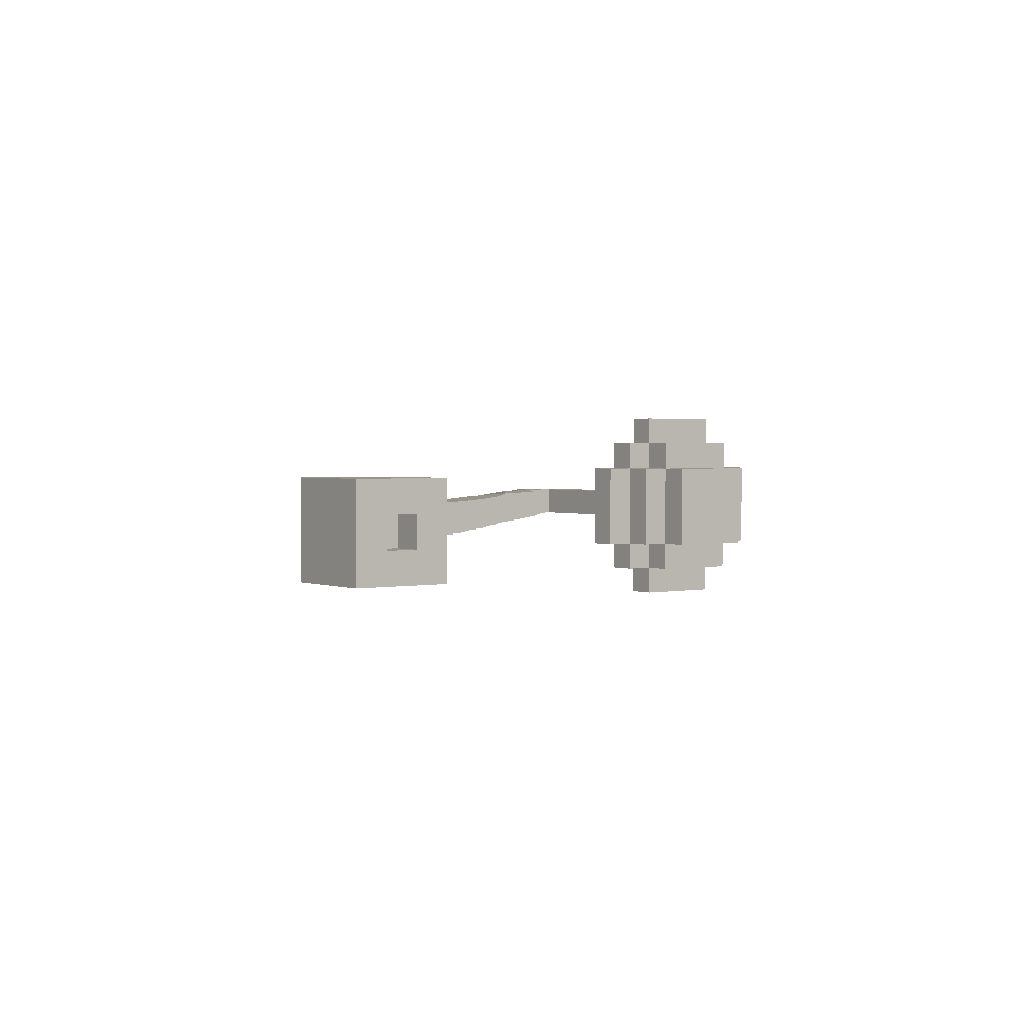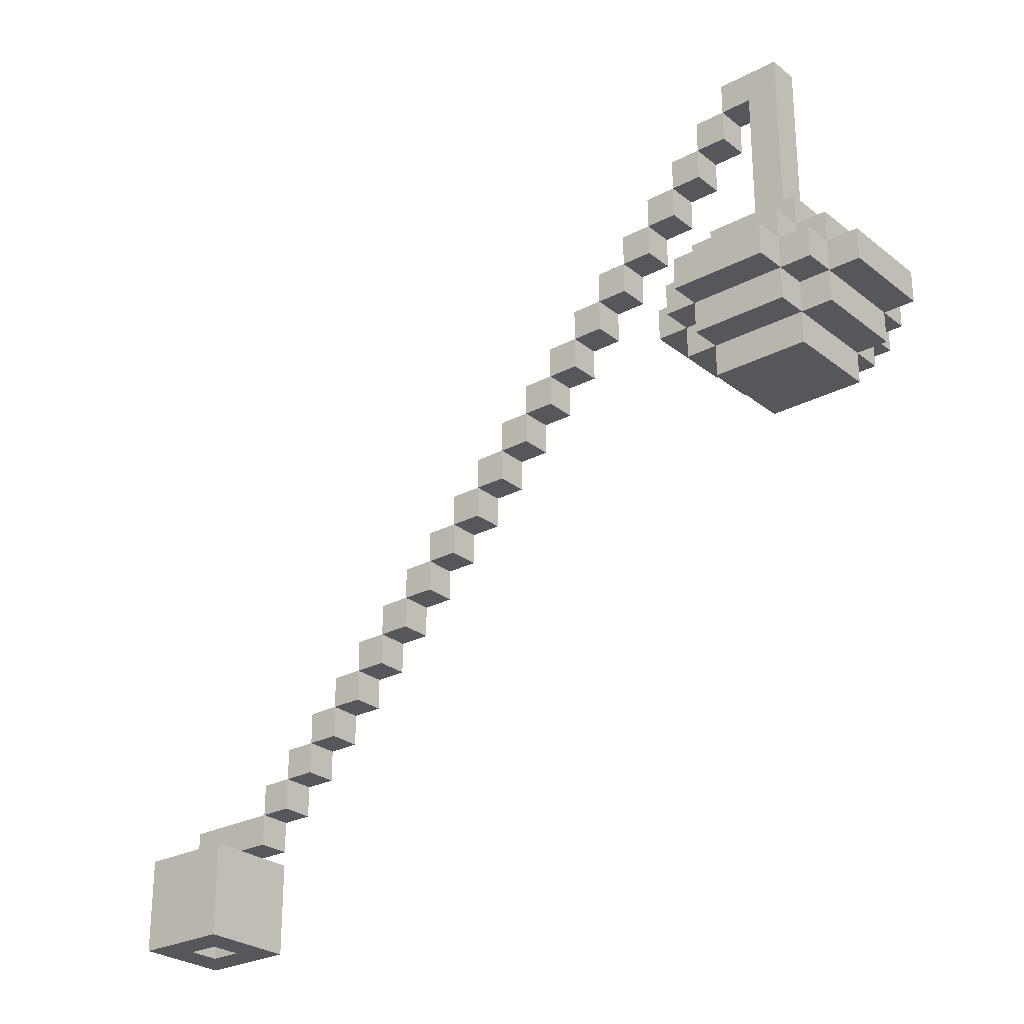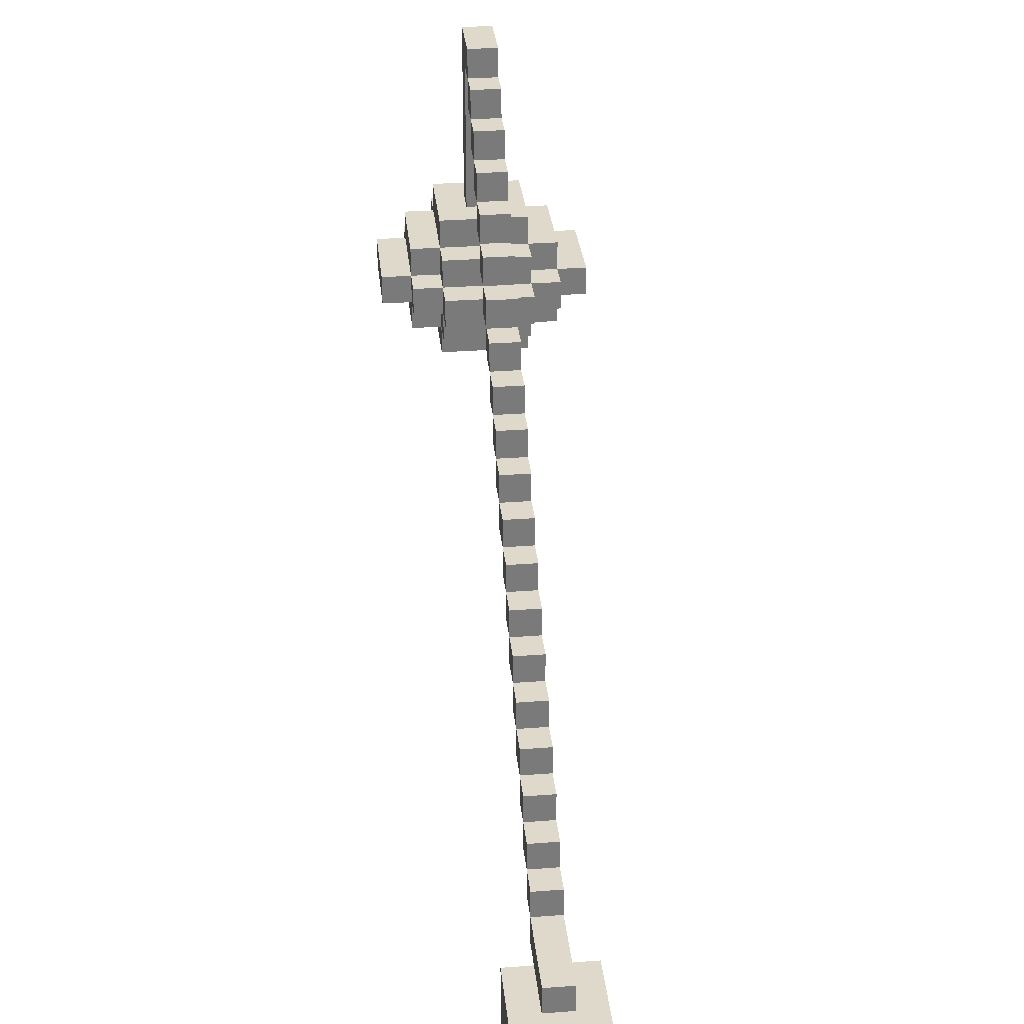
<metadata>
{"format":"obj","ext":"obj","renderer":"f3d","projection":"perspective","resolution":1024,"background":"white","views":[{"elev":1.9,"azim":-36.0,"up":"+Z"},{"elev":-26.8,"azim":39.5,"up":"+Y"},{"elev":32.3,"azim":-96.0,"up":"+Y"}]}
</metadata>
<code>
v -13 0 1
v -13 0 -2
v -13 3 1
v -13 3 -2
v -12 3 -0
v -12 3 -1
v -12 4 -0
v -12 4 -1
v -11 0 -0
v -11 0 -1
v -11 1 -0
v -11 1 -1
v -9 4 -0
v -9 4 -1
v -9 5 -0
v -9 5 -1
v -8 5 -0
v -8 5 -1
v -8 6 -0
v -8 6 -1
v -7 6 -0
v -7 6 -1
v -7 7 -0
v -7 7 -1
v -6 7 -0
v -6 7 -1
v -6 8 -0
v -6 8 -1
v -5 8 -0
v -5 8 -1
v -5 9 -0
v -5 9 -1
v -4 9 -0
v -4 9 -1
v -4 10 -0
v -4 10 -1
v -3 10 -0
v -3 10 -1
v -3 11 -0
v -3 11 -1
v -2 11 -0
v -2 11 -1
v -2 12 -0
v -2 12 -1
v -1 12 -0
v -1 12 -1
v -1 13 -0
v -1 13 -1
v 0 13 -0
v 0 13 -1
v 0 14 -0
v 0 14 -1
v 1 14 -0
v 1 14 -1
v 1 15 -0
v 1 15 -1
v 2 15 -0
v 2 15 -1
v 2 16 -0
v 2 16 -1
v 3 16 -0
v 3 16 -1
v 3 17 -0
v 3 17 -1
v 4 17 -0
v 4 17 -1
v 4 18 -0
v 4 18 -1
v 5 18 -0
v 5 18 -1
v 5 19 -0
v 5 19 -1
v 6 19 -0
v 6 19 -1
v 6 20 -0
v 6 20 -1
v 7 20 -0
v 7 20 -1
v 7 21 -0
v 7 21 -1
v 8 15 1
v 8 15 -2
v 8 16 1
v 8 16 -2
v 8 21 -0
v 8 21 -1
v 8 22 -0
v 8 22 -1
v 9 14 1
v 9 14 -2
v 9 15 2
v 9 15 1
v 9 15 -2
v 9 15 -3
v 9 16 2
v 9 16 1
v 9 16 -2
v 9 16 -3
v 9 17 1
v 9 17 -2
v 9 22 -0
v 9 22 -1
v 9 23 -0
v 9 23 -1
v 10 13 1
v 10 13 -2
v 10 14 2
v 10 14 1
v 10 14 -2
v 10 14 -3
v 10 15 3
v 10 15 2
v 10 15 1
v 10 15 -2
v 10 15 -3
v 10 15 -4
v 10 16 3
v 10 16 2
v 10 16 1
v 10 16 -2
v 10 16 -3
v 10 16 -4
v 10 17 2
v 10 17 1
v 10 17 -2
v 10 17 -3
v 10 18 1
v 10 18 -2
v 10 23 -0
v 10 23 -1
v 10 24 -0
v 10 24 -1
v 11 18 -0
v 11 18 -1
v 11 23 -0
v 11 23 -1
v -12 0 -0
v -12 0 -1
v -12 1 -0
v -12 1 -1
v -10 0 1
v -10 0 -2
v -10 3 1
v -10 3 -0
v -10 3 -1
v -10 3 -2
v -9 3 -0
v -9 3 -1
v -9 4 -0
v -9 4 -1
v -8 4 -0
v -8 4 -1
v -8 5 -0
v -8 5 -1
v -7 5 -0
v -7 5 -1
v -7 6 -0
v -7 6 -1
v -6 6 -0
v -6 6 -1
v -6 7 -0
v -6 7 -1
v -5 7 -0
v -5 7 -1
v -5 8 -0
v -5 8 -1
v -4 8 -0
v -4 8 -1
v -4 9 -0
v -4 9 -1
v -3 9 -0
v -3 9 -1
v -3 10 -0
v -3 10 -1
v -2 10 -0
v -2 10 -1
v -2 11 -0
v -2 11 -1
v -1 11 -0
v -1 11 -1
v -1 12 -0
v -1 12 -1
v 0 12 -0
v 0 12 -1
v 0 13 -0
v 0 13 -1
v 1 13 -0
v 1 13 -1
v 1 14 -0
v 1 14 -1
v 2 14 -0
v 2 14 -1
v 2 15 -0
v 2 15 -1
v 3 15 -0
v 3 15 -1
v 3 16 -0
v 3 16 -1
v 4 16 -0
v 4 16 -1
v 4 17 -0
v 4 17 -1
v 5 17 -0
v 5 17 -1
v 5 18 -0
v 5 18 -1
v 6 18 -0
v 6 18 -1
v 6 19 -0
v 6 19 -1
v 7 19 -0
v 7 19 -1
v 7 20 -0
v 7 20 -1
v 8 20 -0
v 8 20 -1
v 8 21 -0
v 8 21 -1
v 9 21 -0
v 9 21 -1
v 9 22 -0
v 9 22 -1
v 10 22 -0
v 10 22 -1
v 10 23 -0
v 10 23 -1
v 12 18 -0
v 12 18 -1
v 12 24 -0
v 12 24 -1
v 13 13 1
v 13 13 -2
v 13 14 2
v 13 14 1
v 13 14 -2
v 13 14 -3
v 13 15 3
v 13 15 2
v 13 15 1
v 13 15 -2
v 13 15 -3
v 13 15 -4
v 13 16 3
v 13 16 2
v 13 16 1
v 13 16 -2
v 13 16 -3
v 13 16 -4
v 13 17 2
v 13 17 1
v 13 17 -2
v 13 17 -3
v 13 18 1
v 13 18 -2
v 14 14 1
v 14 14 -2
v 14 15 2
v 14 15 1
v 14 15 -2
v 14 15 -3
v 14 16 2
v 14 16 1
v 14 16 -2
v 14 16 -3
v 14 17 1
v 14 17 -2
v 15 15 1
v 15 15 -2
v 15 16 1
v 15 16 -2
v 10 15 3
v 10 16 3
v 13 15 3
v 13 16 3
v 9 15 2
v 9 16 2
v 10 14 2
v 10 15 2
v 10 16 2
v 10 17 2
v 13 14 2
v 13 15 2
v 13 16 2
v 13 17 2
v 14 15 2
v 14 16 2
v -13 0 1
v -13 3 1
v -10 0 1
v -10 3 1
v 8 15 1
v 8 16 1
v 9 14 1
v 9 15 1
v 9 16 1
v 9 17 1
v 10 13 1
v 10 14 1
v 10 15 1
v 10 16 1
v 10 17 1
v 10 18 1
v 13 13 1
v 13 14 1
v 13 15 1
v 13 16 1
v 13 17 1
v 13 18 1
v 14 14 1
v 14 15 1
v 14 16 1
v 14 17 1
v 15 15 1
v 15 16 1
v -12 3 -0
v -12 4 -0
v -10 3 -0
v -9 3 -0
v -9 4 -0
v -9 5 -0
v -8 4 -0
v -8 5 -0
v -8 6 -0
v -7 5 -0
v -7 6 -0
v -7 7 -0
v -6 6 -0
v -6 7 -0
v -6 8 -0
v -5 7 -0
v -5 8 -0
v -5 9 -0
v -4 8 -0
v -4 9 -0
v -4 10 -0
v -3 9 -0
v -3 10 -0
v -3 11 -0
v -2 10 -0
v -2 11 -0
v -2 12 -0
v -1 11 -0
v -1 12 -0
v -1 13 -0
v 0 12 -0
v 0 13 -0
v 0 14 -0
v 1 13 -0
v 1 14 -0
v 1 15 -0
v 2 14 -0
v 2 15 -0
v 2 16 -0
v 3 15 -0
v 3 16 -0
v 3 17 -0
v 4 16 -0
v 4 17 -0
v 4 18 -0
v 5 17 -0
v 5 18 -0
v 5 19 -0
v 6 18 -0
v 6 19 -0
v 6 20 -0
v 7 19 -0
v 7 20 -0
v 7 21 -0
v 8 20 -0
v 8 21 -0
v 8 22 -0
v 9 21 -0
v 9 22 -0
v 9 23 -0
v 10 22 -0
v 10 23 -0
v 10 24 -0
v 11 18 -0
v 11 23 -0
v 12 18 -0
v 12 24 -0
v -12 0 -1
v -12 1 -1
v -11 0 -1
v -11 1 -1
v -12 0 -0
v -12 1 -0
v -11 0 -0
v -11 1 -0
v -12 3 -1
v -12 4 -1
v -10 3 -1
v -9 3 -1
v -9 4 -1
v -9 5 -1
v -8 4 -1
v -8 5 -1
v -8 6 -1
v -7 5 -1
v -7 6 -1
v -7 7 -1
v -6 6 -1
v -6 7 -1
v -6 8 -1
v -5 7 -1
v -5 8 -1
v -5 9 -1
v -4 8 -1
v -4 9 -1
v -4 10 -1
v -3 9 -1
v -3 10 -1
v -3 11 -1
v -2 10 -1
v -2 11 -1
v -2 12 -1
v -1 11 -1
v -1 12 -1
v -1 13 -1
v 0 12 -1
v 0 13 -1
v 0 14 -1
v 1 13 -1
v 1 14 -1
v 1 15 -1
v 2 14 -1
v 2 15 -1
v 2 16 -1
v 3 15 -1
v 3 16 -1
v 3 17 -1
v 4 16 -1
v 4 17 -1
v 4 18 -1
v 5 17 -1
v 5 18 -1
v 5 19 -1
v 6 18 -1
v 6 19 -1
v 6 20 -1
v 7 19 -1
v 7 20 -1
v 7 21 -1
v 8 20 -1
v 8 21 -1
v 8 22 -1
v 9 21 -1
v 9 22 -1
v 9 23 -1
v 10 22 -1
v 10 23 -1
v 10 24 -1
v 11 18 -1
v 11 23 -1
v 12 18 -1
v 12 24 -1
v -13 0 -2
v -13 3 -2
v -10 0 -2
v -10 3 -2
v 8 15 -2
v 8 16 -2
v 9 14 -2
v 9 15 -2
v 9 16 -2
v 9 17 -2
v 10 13 -2
v 10 14 -2
v 10 15 -2
v 10 16 -2
v 10 17 -2
v 10 18 -2
v 13 13 -2
v 13 14 -2
v 13 15 -2
v 13 16 -2
v 13 17 -2
v 13 18 -2
v 14 14 -2
v 14 15 -2
v 14 16 -2
v 14 17 -2
v 15 15 -2
v 15 16 -2
v 9 15 -3
v 9 16 -3
v 10 14 -3
v 10 15 -3
v 10 16 -3
v 10 17 -3
v 13 14 -3
v 13 15 -3
v 13 16 -3
v 13 17 -3
v 14 15 -3
v 14 16 -3
v 10 15 -4
v 10 16 -4
v 13 15 -4
v 13 16 -4
v -13 0 1
v -10 0 1
v -12 0 -0
v -11 0 -0
v -12 0 -1
v -11 0 -1
v -13 0 -2
v -10 0 -2
v -12 1 -0
v -11 1 -0
v -12 1 -1
v -11 1 -1
v -10 3 -0
v -9 3 -0
v -10 3 -1
v -9 3 -1
v -9 4 -0
v -8 4 -0
v -9 4 -1
v -8 4 -1
v -8 5 -0
v -7 5 -0
v -8 5 -1
v -7 5 -1
v -7 6 -0
v -6 6 -0
v -7 6 -1
v -6 6 -1
v -6 7 -0
v -5 7 -0
v -6 7 -1
v -5 7 -1
v -5 8 -0
v -4 8 -0
v -5 8 -1
v -4 8 -1
v -4 9 -0
v -3 9 -0
v -4 9 -1
v -3 9 -1
v -3 10 -0
v -2 10 -0
v -3 10 -1
v -2 10 -1
v -2 11 -0
v -1 11 -0
v -2 11 -1
v -1 11 -1
v -1 12 -0
v 0 12 -0
v -1 12 -1
v 0 12 -1
v 10 13 1
v 13 13 1
v 0 13 -0
v 1 13 -0
v 0 13 -1
v 1 13 -1
v 10 13 -2
v 13 13 -2
v 10 14 2
v 13 14 2
v 9 14 1
v 10 14 1
v 13 14 1
v 14 14 1
v 1 14 -0
v 2 14 -0
v 1 14 -1
v 2 14 -1
v 9 14 -2
v 10 14 -2
v 13 14 -2
v 14 14 -2
v 10 14 -3
v 13 14 -3
v 10 15 3
v 13 15 3
v 9 15 2
v 10 15 2
v 13 15 2
v 14 15 2
v 8 15 1
v 9 15 1
v 10 15 1
v 13 15 1
v 14 15 1
v 15 15 1
v 2 15 -0
v 3 15 -0
v 2 15 -1
v 3 15 -1
v 8 15 -2
v 9 15 -2
v 10 15 -2
v 13 15 -2
v 14 15 -2
v 15 15 -2
v 9 15 -3
v 10 15 -3
v 13 15 -3
v 14 15 -3
v 10 15 -4
v 13 15 -4
v 3 16 -0
v 4 16 -0
v 3 16 -1
v 4 16 -1
v 4 17 -0
v 5 17 -0
v 4 17 -1
v 5 17 -1
v 5 18 -0
v 6 18 -0
v 5 18 -1
v 6 18 -1
v 6 19 -0
v 7 19 -0
v 6 19 -1
v 7 19 -1
v 7 20 -0
v 8 20 -0
v 7 20 -1
v 8 20 -1
v 8 21 -0
v 9 21 -0
v 8 21 -1
v 9 21 -1
v 9 22 -0
v 10 22 -0
v 9 22 -1
v 10 22 -1
v 10 23 -0
v 11 23 -0
v 10 23 -1
v 11 23 -1
v -13 3 1
v -10 3 1
v -12 3 -0
v -10 3 -0
v -12 3 -1
v -10 3 -1
v -13 3 -2
v -10 3 -2
v -12 4 -0
v -9 4 -0
v -12 4 -1
v -9 4 -1
v -9 5 -0
v -8 5 -0
v -9 5 -1
v -8 5 -1
v -8 6 -0
v -7 6 -0
v -8 6 -1
v -7 6 -1
v -7 7 -0
v -6 7 -0
v -7 7 -1
v -6 7 -1
v -6 8 -0
v -5 8 -0
v -6 8 -1
v -5 8 -1
v -5 9 -0
v -4 9 -0
v -5 9 -1
v -4 9 -1
v -4 10 -0
v -3 10 -0
v -4 10 -1
v -3 10 -1
v -3 11 -0
v -2 11 -0
v -3 11 -1
v -2 11 -1
v -2 12 -0
v -1 12 -0
v -2 12 -1
v -1 12 -1
v -1 13 -0
v 0 13 -0
v -1 13 -1
v 0 13 -1
v 0 14 -0
v 1 14 -0
v 0 14 -1
v 1 14 -1
v 1 15 -0
v 2 15 -0
v 1 15 -1
v 2 15 -1
v 10 16 3
v 13 16 3
v 9 16 2
v 10 16 2
v 13 16 2
v 14 16 2
v 8 16 1
v 9 16 1
v 10 16 1
v 13 16 1
v 14 16 1
v 15 16 1
v 2 16 -0
v 3 16 -0
v 2 16 -1
v 3 16 -1
v 8 16 -2
v 9 16 -2
v 10 16 -2
v 13 16 -2
v 14 16 -2
v 15 16 -2
v 9 16 -3
v 10 16 -3
v 13 16 -3
v 14 16 -3
v 10 16 -4
v 13 16 -4
v 10 17 2
v 13 17 2
v 9 17 1
v 10 17 1
v 13 17 1
v 14 17 1
v 3 17 -0
v 4 17 -0
v 3 17 -1
v 4 17 -1
v 9 17 -2
v 10 17 -2
v 13 17 -2
v 14 17 -2
v 10 17 -3
v 13 17 -3
v 10 18 1
v 13 18 1
v 4 18 -0
v 5 18 -0
v 11 18 -0
v 12 18 -0
v 4 18 -1
v 5 18 -1
v 11 18 -1
v 12 18 -1
v 10 18 -2
v 13 18 -2
v 5 19 -0
v 6 19 -0
v 5 19 -1
v 6 19 -1
v 6 20 -0
v 7 20 -0
v 6 20 -1
v 7 20 -1
v 7 21 -0
v 8 21 -0
v 7 21 -1
v 8 21 -1
v 8 22 -0
v 9 22 -0
v 8 22 -1
v 9 22 -1
v 9 23 -0
v 10 23 -0
v 9 23 -1
v 10 23 -1
v 10 24 -0
v 12 24 -0
v 10 24 -1
v 12 24 -1
f 3 2 1
f 4 2 3
f 7 6 5
f 8 6 7
f 11 10 9
f 12 10 11
f 15 14 13
f 16 14 15
f 19 18 17
f 20 18 19
f 23 22 21
f 24 22 23
f 27 26 25
f 28 26 27
f 31 30 29
f 32 30 31
f 35 34 33
f 36 34 35
f 39 38 37
f 40 38 39
f 43 42 41
f 44 42 43
f 47 46 45
f 48 46 47
f 51 50 49
f 52 50 51
f 55 54 53
f 56 54 55
f 59 58 57
f 60 58 59
f 63 62 61
f 64 62 63
f 67 66 65
f 68 66 67
f 71 70 69
f 72 70 71
f 75 74 73
f 76 74 75
f 79 78 77
f 80 78 79
f 83 82 81
f 84 82 83
f 87 86 85
f 88 86 87
f 92 90 89
f 93 90 92
f 95 92 91
f 96 92 95
f 97 94 93
f 98 94 97
f 99 97 96
f 100 97 99
f 103 102 101
f 104 102 103
f 108 106 105
f 109 106 108
f 112 108 107
f 113 108 112
f 114 110 109
f 115 110 114
f 117 112 111
f 118 112 117
f 121 116 115
f 122 116 121
f 123 119 118
f 124 119 123
f 125 121 120
f 126 121 125
f 127 125 124
f 128 125 127
f 131 130 129
f 132 130 131
f 135 134 133
f 136 134 135
f 137 138 139
f 139 138 140
f 141 142 143
f 143 142 144
f 144 142 145
f 145 142 146
f 147 148 149
f 149 148 150
f 151 152 153
f 153 152 154
f 155 156 157
f 157 156 158
f 159 160 161
f 161 160 162
f 163 164 165
f 165 164 166
f 167 168 169
f 169 168 170
f 171 172 173
f 173 172 174
f 175 176 177
f 177 176 178
f 179 180 181
f 181 180 182
f 183 184 185
f 185 184 186
f 187 188 189
f 189 188 190
f 191 192 193
f 193 192 194
f 195 196 197
f 197 196 198
f 199 200 201
f 201 200 202
f 203 204 205
f 205 204 206
f 207 208 209
f 209 208 210
f 211 212 213
f 213 212 214
f 215 216 217
f 217 216 218
f 219 220 221
f 221 220 222
f 223 224 225
f 225 224 226
f 227 228 229
f 229 228 230
f 231 232 234
f 234 232 235
f 233 234 238
f 238 234 239
f 235 236 240
f 240 236 241
f 237 238 243
f 243 238 244
f 241 242 247
f 247 242 248
f 244 245 249
f 249 245 250
f 246 247 251
f 251 247 252
f 250 251 253
f 253 251 254
f 255 256 258
f 258 256 259
f 257 258 261
f 261 258 262
f 259 260 263
f 263 260 264
f 262 263 265
f 265 263 266
f 267 268 269
f 269 268 270
f 273 272 271
f 274 272 273
f 278 276 275
f 279 276 278
f 281 278 277
f 282 278 281
f 283 280 279
f 284 280 283
f 285 283 282
f 286 283 285
f 289 288 287
f 290 288 289
f 294 292 291
f 295 292 294
f 298 294 293
f 299 294 298
f 300 296 295
f 301 296 300
f 303 298 297
f 304 298 303
f 307 302 301
f 308 302 307
f 309 305 304
f 310 305 309
f 311 307 306
f 312 307 311
f 313 311 310
f 314 311 313
f 317 316 315
f 318 316 317
f 319 316 318
f 321 320 319
f 322 320 321
f 324 323 322
f 325 323 324
f 327 326 325
f 328 326 327
f 330 329 328
f 331 329 330
f 333 332 331
f 334 332 333
f 336 335 334
f 337 335 336
f 339 338 337
f 340 338 339
f 342 341 340
f 343 341 342
f 345 344 343
f 346 344 345
f 348 347 346
f 349 347 348
f 351 350 349
f 352 350 351
f 354 353 352
f 355 353 354
f 357 356 355
f 358 356 357
f 360 359 358
f 361 359 360
f 363 362 361
f 364 362 363
f 366 365 364
f 367 365 366
f 369 368 367
f 370 368 369
f 372 371 370
f 373 371 372
f 375 374 373
f 376 374 375
f 379 377 376
f 380 379 378
f 381 377 379
f 381 379 380
f 384 383 382
f 385 383 384
f 386 387 388
f 388 387 389
f 390 391 392
f 392 391 393
f 393 391 394
f 394 395 396
f 396 395 397
f 397 398 399
f 399 398 400
f 400 401 402
f 402 401 403
f 403 404 405
f 405 404 406
f 406 407 408
f 408 407 409
f 409 410 411
f 411 410 412
f 412 413 414
f 414 413 415
f 415 416 417
f 417 416 418
f 418 419 420
f 420 419 421
f 421 422 423
f 423 422 424
f 424 425 426
f 426 425 427
f 427 428 429
f 429 428 430
f 430 431 432
f 432 431 433
f 433 434 435
f 435 434 436
f 436 437 438
f 438 437 439
f 439 440 441
f 441 440 442
f 442 443 444
f 444 443 445
f 445 446 447
f 447 446 448
f 448 449 450
f 450 449 451
f 451 452 454
f 453 454 455
f 454 452 456
f 455 454 456
f 457 458 459
f 459 458 460
f 461 462 464
f 464 462 465
f 463 464 468
f 468 464 469
f 465 466 470
f 470 466 471
f 467 468 473
f 473 468 474
f 471 472 477
f 477 472 478
f 474 475 479
f 479 475 480
f 476 477 481
f 481 477 482
f 480 481 483
f 483 481 484
f 485 486 488
f 488 486 489
f 487 488 491
f 491 488 492
f 489 490 493
f 493 490 494
f 492 493 495
f 495 493 496
f 497 498 499
f 499 498 500
f 503 502 501
f 504 502 503
f 505 503 501
f 506 502 504
f 507 505 501
f 507 506 505
f 508 502 506
f 508 506 507
f 511 510 509
f 512 510 511
f 515 514 513
f 516 514 515
f 519 518 517
f 520 518 519
f 523 522 521
f 524 522 523
f 527 526 525
f 528 526 527
f 531 530 529
f 532 530 531
f 535 534 533
f 536 534 535
f 539 538 537
f 540 538 539
f 543 542 541
f 544 542 543
f 547 546 545
f 548 546 547
f 551 550 549
f 552 550 551
f 557 556 555
f 558 556 557
f 559 554 553
f 560 554 559
f 564 562 561
f 565 562 564
f 569 568 567
f 570 568 569
f 571 564 563
f 572 564 571
f 573 566 565
f 574 566 573
f 575 573 572
f 576 573 575
f 580 578 577
f 581 578 580
f 584 580 579
f 585 580 584
f 586 582 581
f 587 582 586
f 591 590 589
f 592 590 591
f 593 584 583
f 594 584 593
f 597 588 587
f 598 588 597
f 599 595 594
f 600 595 599
f 601 597 596
f 602 597 601
f 603 601 600
f 604 601 603
f 607 606 605
f 608 606 607
f 611 610 609
f 612 610 611
f 615 614 613
f 616 614 615
f 619 618 617
f 620 618 619
f 623 622 621
f 624 622 623
f 627 626 625
f 628 626 627
f 631 630 629
f 632 630 631
f 635 634 633
f 636 634 635
f 637 638 639
f 639 638 640
f 637 639 641
f 637 641 643
f 641 642 643
f 643 642 644
f 645 646 647
f 647 646 648
f 649 650 651
f 651 650 652
f 653 654 655
f 655 654 656
f 657 658 659
f 659 658 660
f 661 662 663
f 663 662 664
f 665 666 667
f 667 666 668
f 669 670 671
f 671 670 672
f 673 674 675
f 675 674 676
f 677 678 679
f 679 678 680
f 681 682 683
f 683 682 684
f 685 686 687
f 687 686 688
f 689 690 691
f 691 690 692
f 693 694 696
f 696 694 697
f 695 696 700
f 700 696 701
f 697 698 702
f 702 698 703
f 705 706 707
f 707 706 708
f 699 700 709
f 709 700 710
f 703 704 713
f 713 704 714
f 710 711 715
f 715 711 716
f 712 713 717
f 717 713 718
f 716 717 719
f 719 717 720
f 721 722 724
f 724 722 725
f 727 728 729
f 729 728 730
f 723 724 731
f 731 724 732
f 725 726 733
f 733 726 734
f 732 733 735
f 735 733 736
f 737 738 741
f 741 738 742
f 739 740 743
f 743 740 744
f 737 741 745
f 742 738 746
f 737 745 747
f 745 746 747
f 746 738 748
f 747 746 748
f 749 750 751
f 751 750 752
f 753 754 755
f 755 754 756
f 757 758 759
f 759 758 760
f 761 762 763
f 763 762 764
f 765 766 767
f 767 766 768
f 769 770 771
f 771 770 772

</code>
